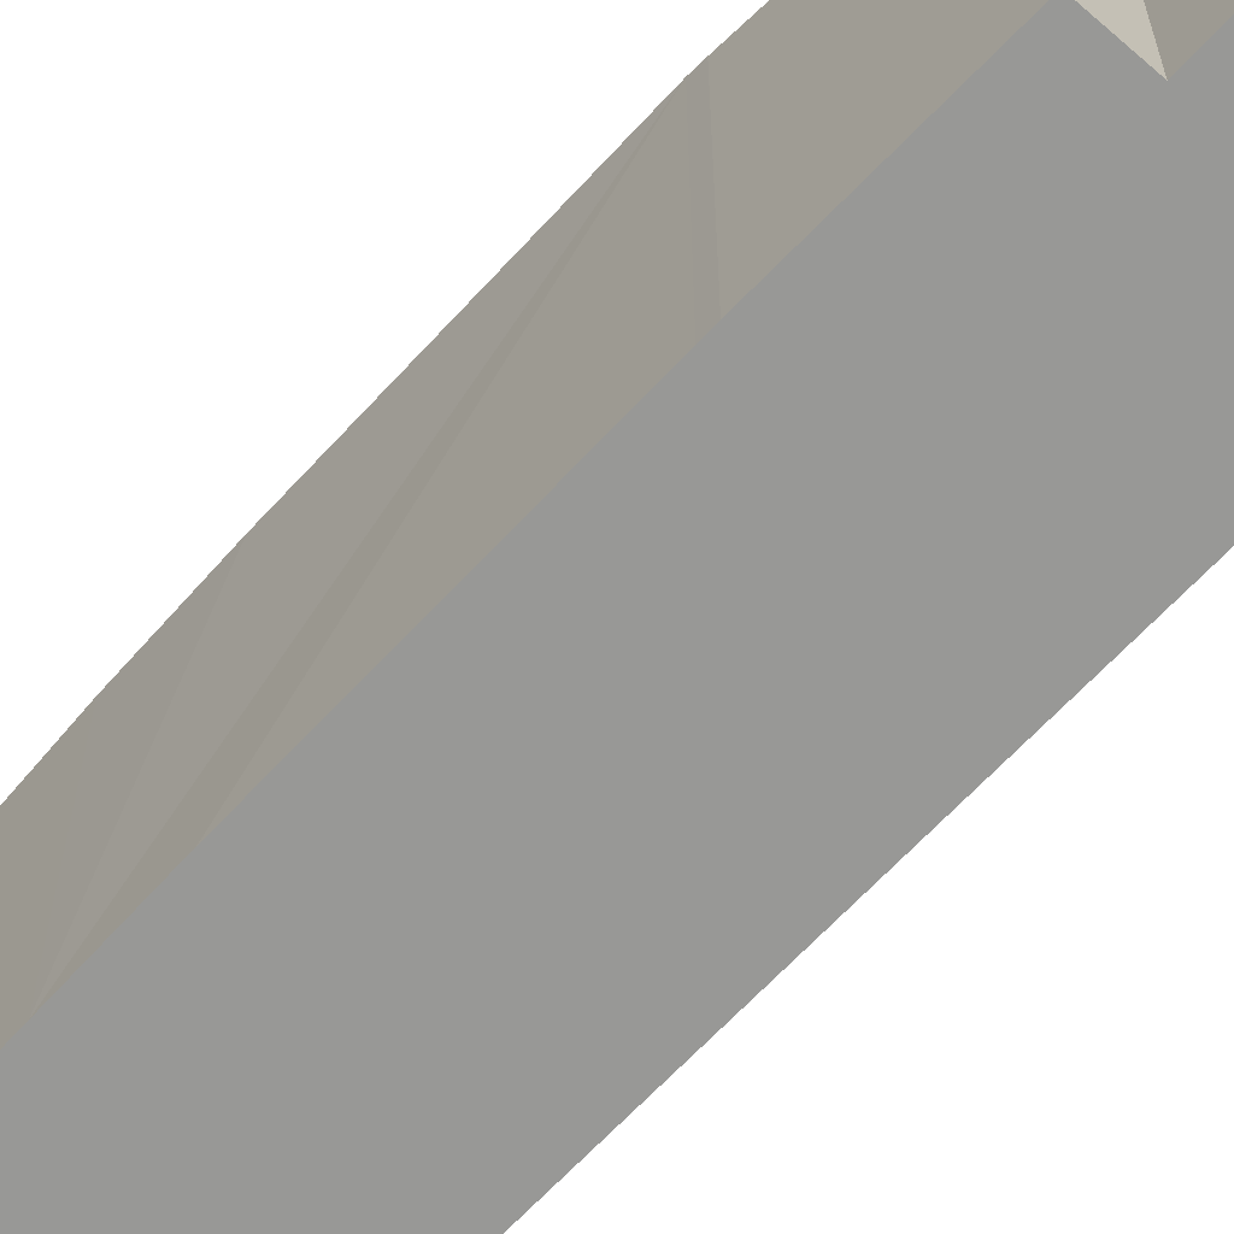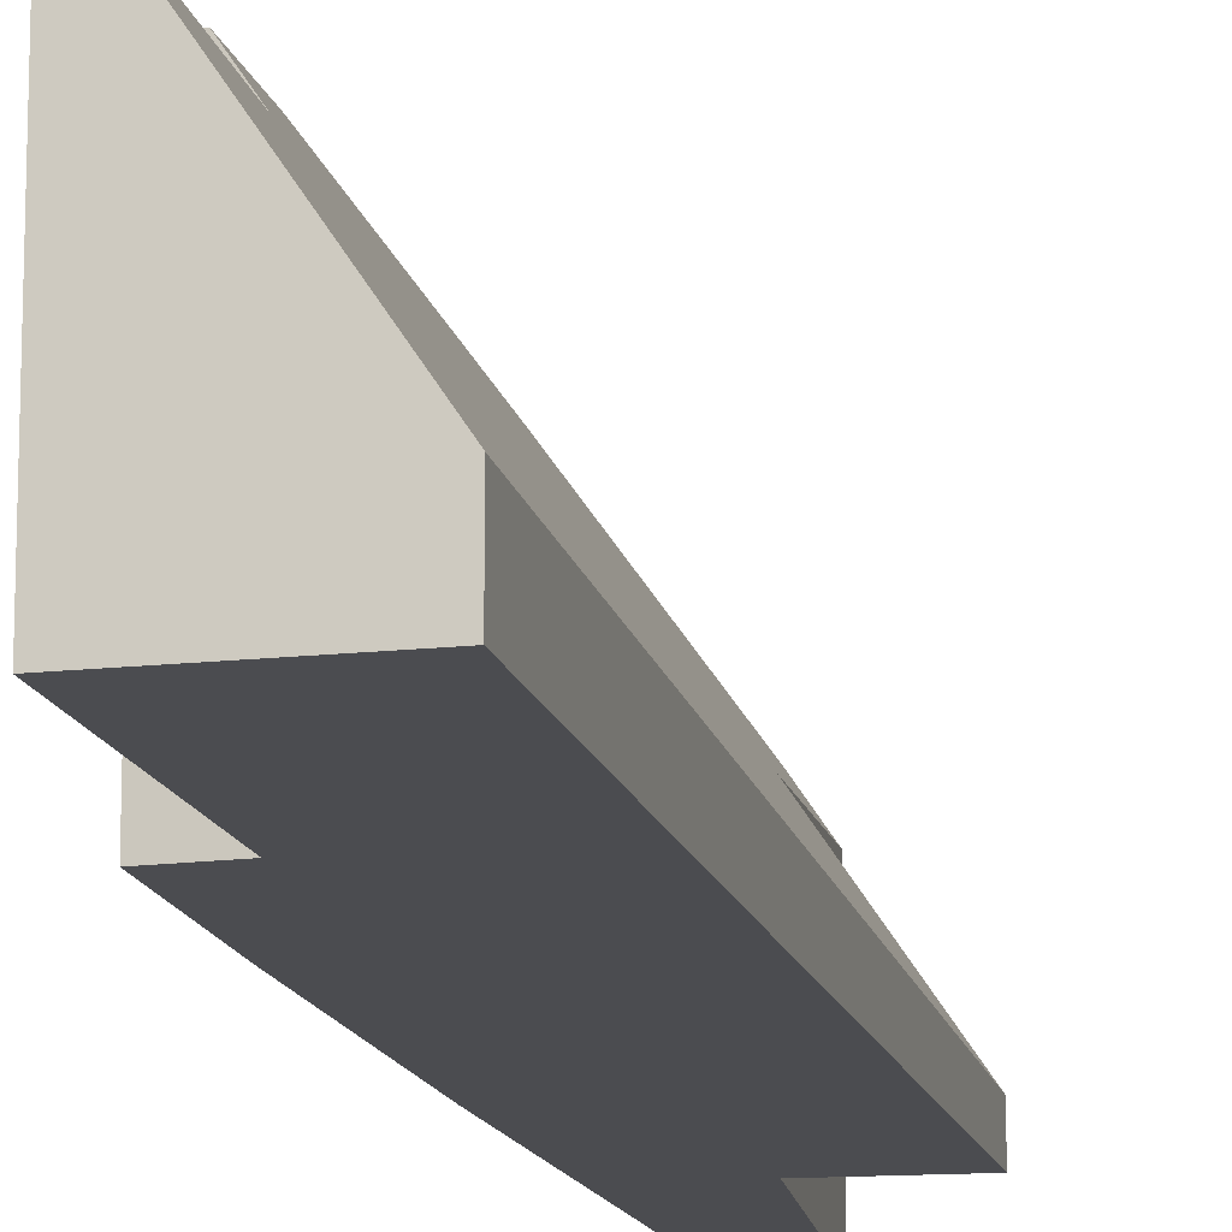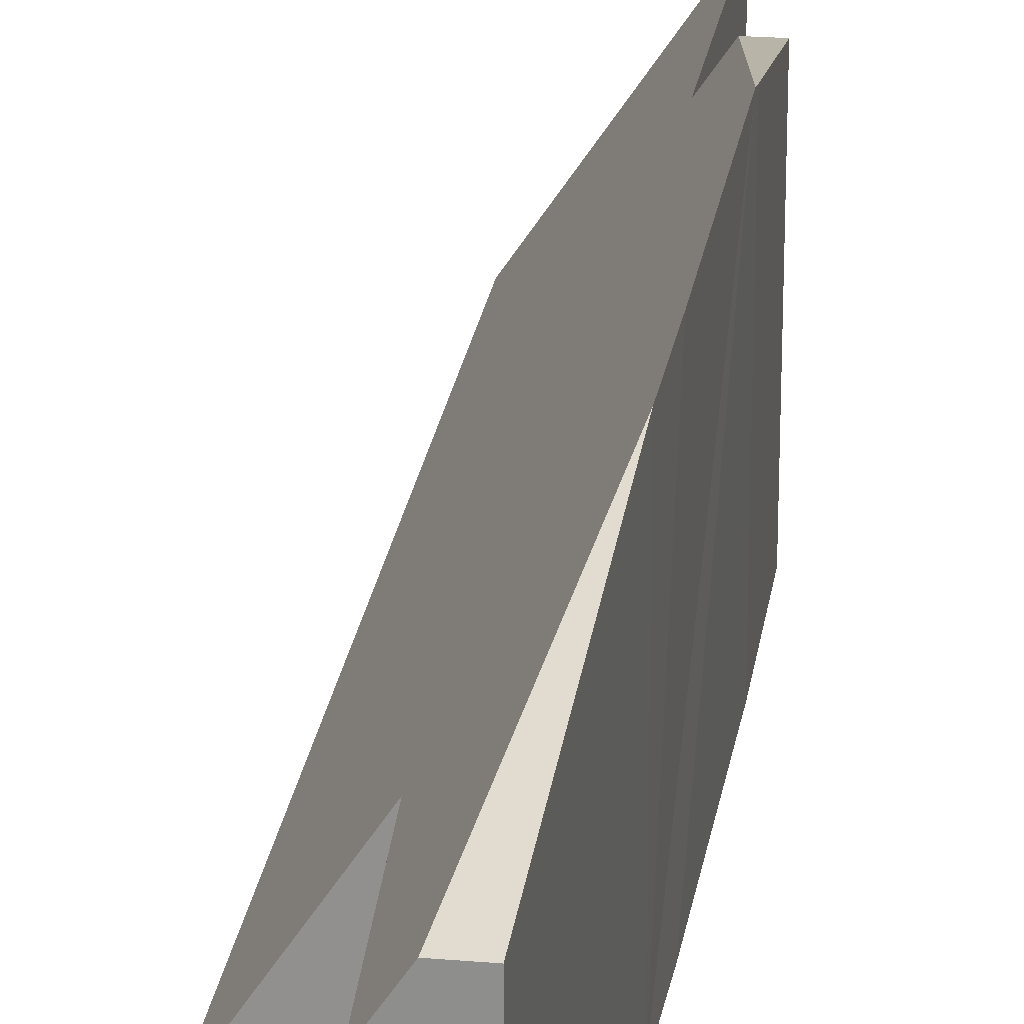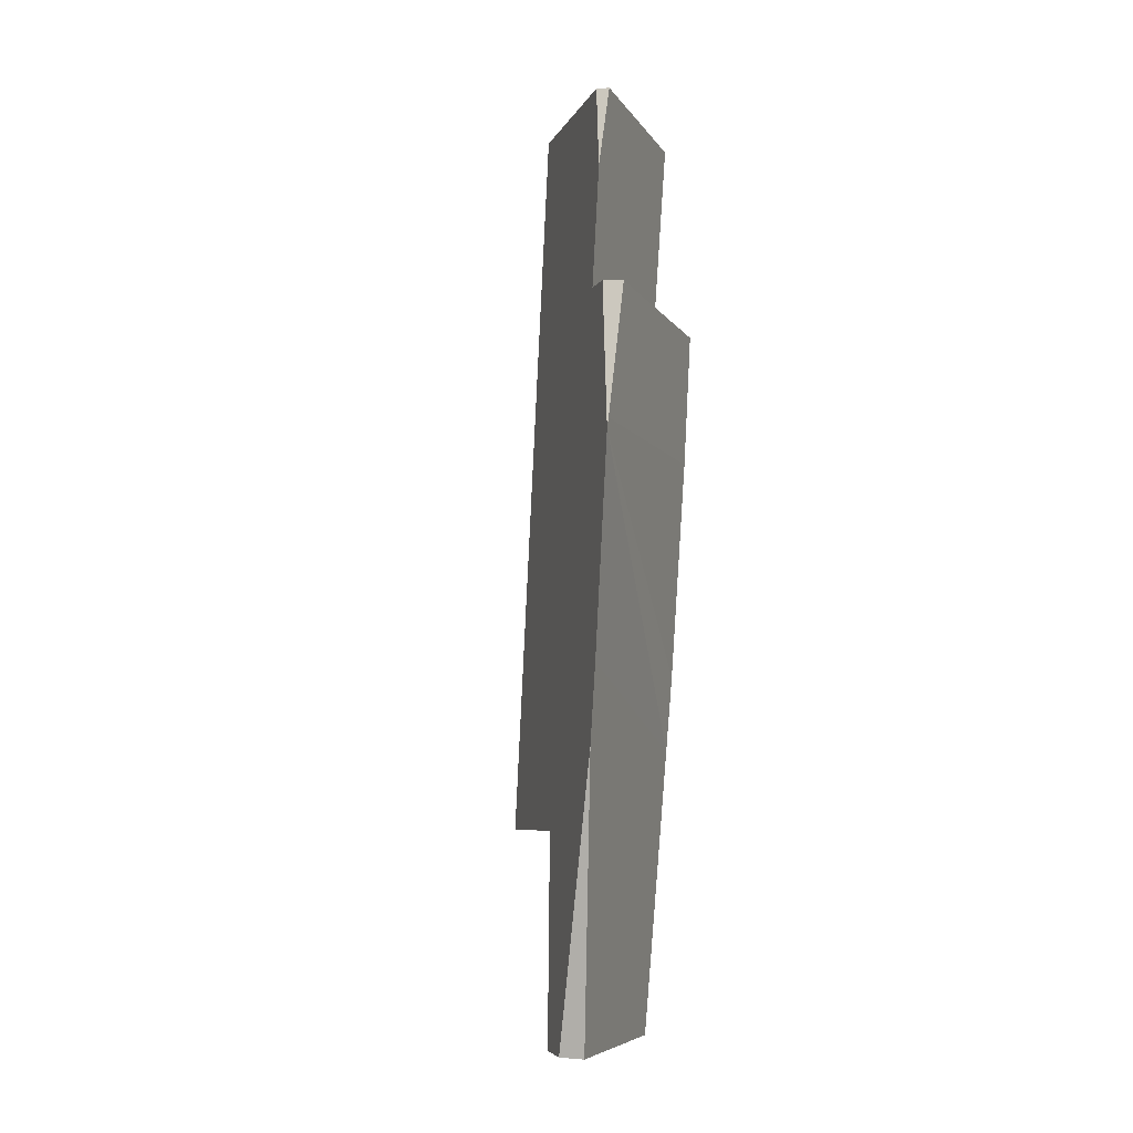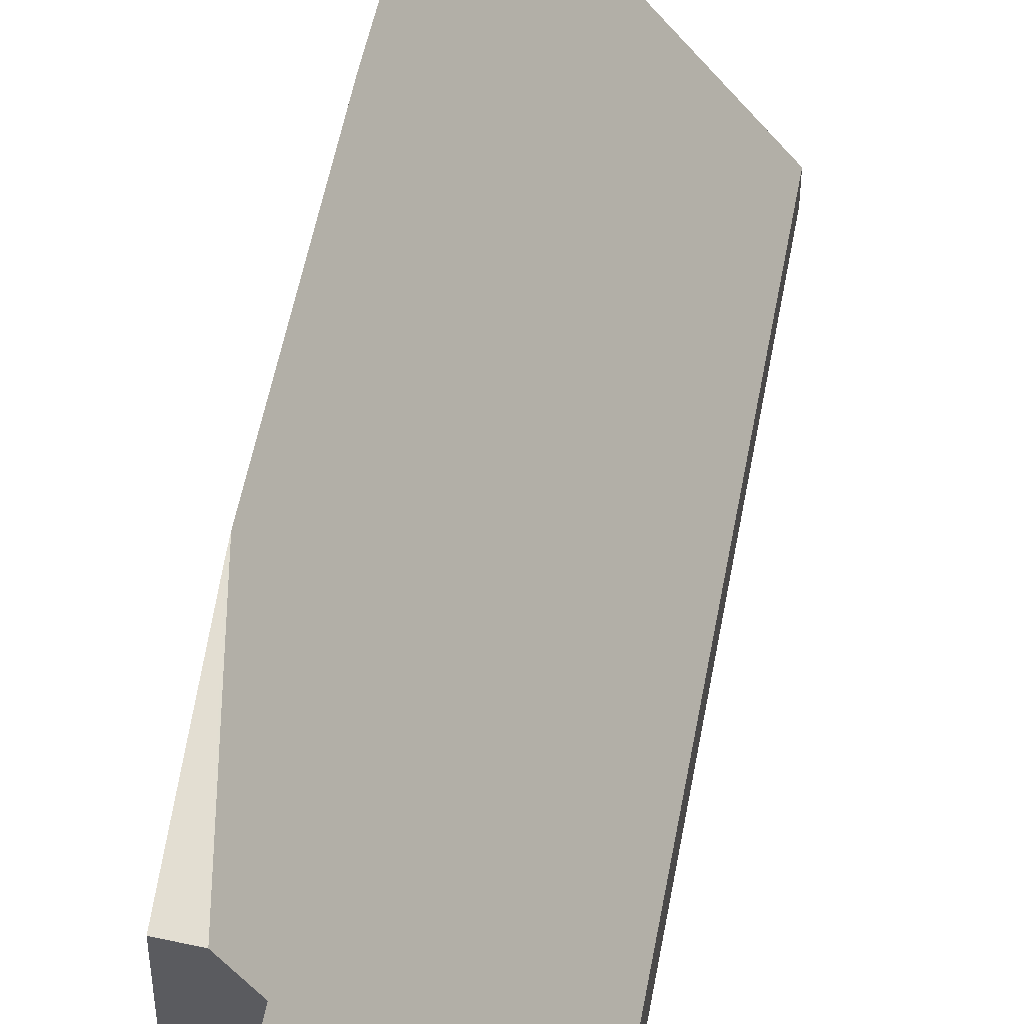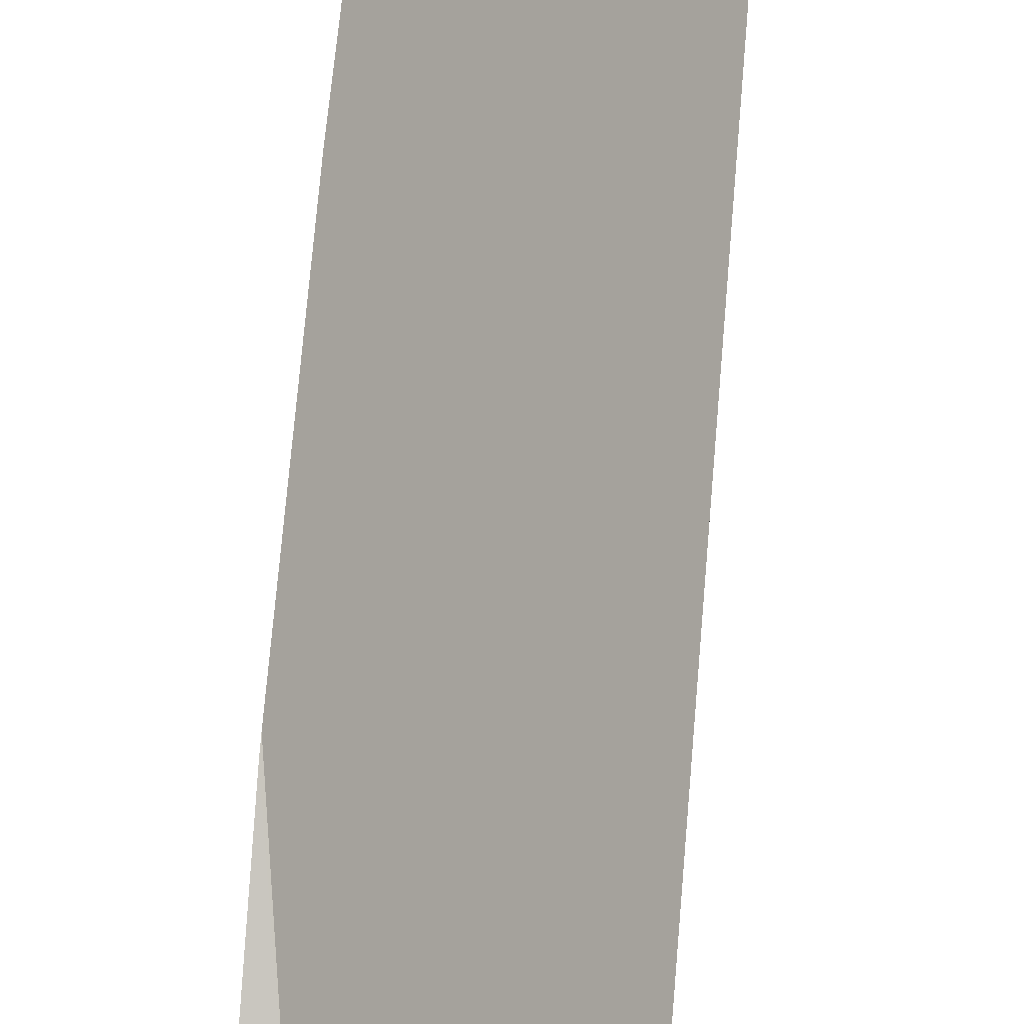
<metadata>
{"format":"obj","ext":"obj","renderer":"f3d","projection":"perspective","resolution":1024,"background":"white","views":[{"elev":-68.5,"azim":-47.1,"up":"+Y"},{"elev":-15.2,"azim":9.8,"up":"+Y"},{"elev":23.8,"azim":-174.9,"up":"+Y"},{"elev":-6.9,"azim":-161.4,"up":"+Z"},{"elev":56.0,"azim":6.8,"up":"+Y"},{"elev":77.7,"azim":1.3,"up":"+Y"}]}
</metadata>
<code>
v  0.383 2.939 3.01
v  0.578 2.937 3.022
v  0.468 3.175 1.799
v  1.144 2.922 -10.57
v  1.553 2.126 -7.53
v  1.481 2.418 -10.56
v  0.424 3.739 -6.376
v  0.31 3.519 0.031
v  0.591 3.098 0.06
v  0.116 3.941 -2.136
v  2.079 0.693 3.114
v  2.711 0.401 -7.559
v  0.33 3.811 -5.259
v  0.78 2.919 -10.59
v  0.105 3.911 -1.984
v  0 3.525 2.158e-16
v  1.481 6.466e-16 -10.56
v  1.553 4.611e-16 -7.53
v  2.079 -1.907e-16 3.114
v  2.711 4.629e-16 -7.559
v  0.78 6.483e-16 -10.59
v  1.144 6.474e-16 -10.57
v  0.424 3.904e-16 -6.376
v  0.33 3.22e-16 -5.259
v  0.116 1.308e-16 -2.136
v  0.105 1.215e-16 -1.984
v  0 0 0
v  0.591 -3.674e-18 0.06
v  0.383 -1.843e-16 3.01
v  0.468 -1.102e-16 1.799
v  0.31 -1.898e-18 0.031
v  0.578 -1.85e-16 3.022
g defaultobject
f 1 2 3
f 4 5 6
f 5 4 7
f 8 9 10
f 5 11 12
f 11 5 7
f 11 7 13
f 11 13 10
f 11 10 9
f 11 9 3
f 11 3 2
f 7 4 14
f 15 8 10
f 8 15 16
f 5 17 6
f 17 5 18
f 19 12 11
f 12 19 20
f 6 14 4
f 14 6 21
f 21 6 17
f 21 17 22
f 12 18 5
f 18 12 20
f 21 7 14
f 7 21 23
f 7 23 13
f 13 23 10
f 10 23 24
f 10 24 25
f 10 25 15
f 15 25 26
f 26 16 15
f 16 26 27
f 28 3 9
f 3 28 1
f 1 28 29
f 29 28 30
f 27 8 16
f 8 27 9
f 9 27 28
f 28 27 31
f 29 2 1
f 2 29 11
f 11 29 19
f 19 29 32
f 32 20 19
f 20 32 29
f 20 29 30
f 20 30 28
f 20 28 31
f 20 31 27
f 20 27 26
f 20 26 25
f 20 25 24
f 20 24 23
f 20 23 18
f 18 23 21
f 18 21 17
f 17 21 22

</code>
